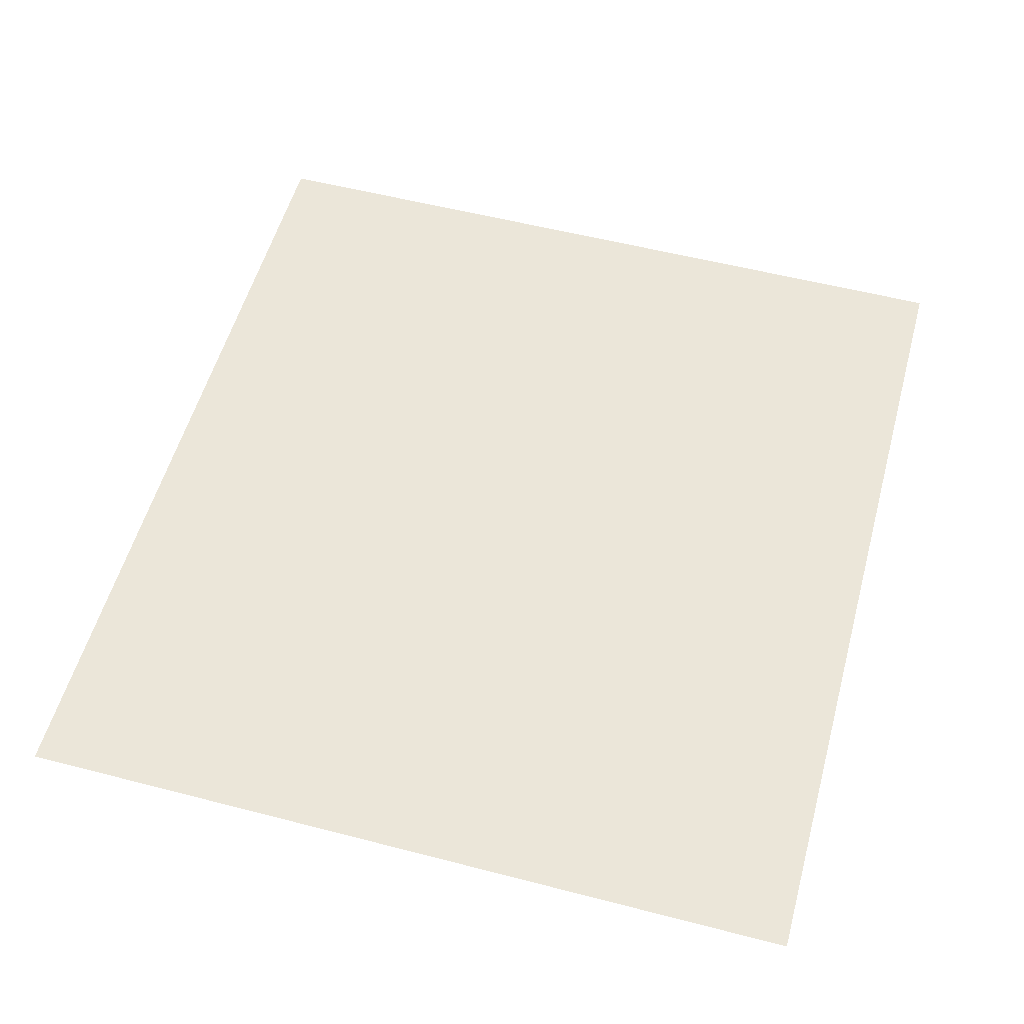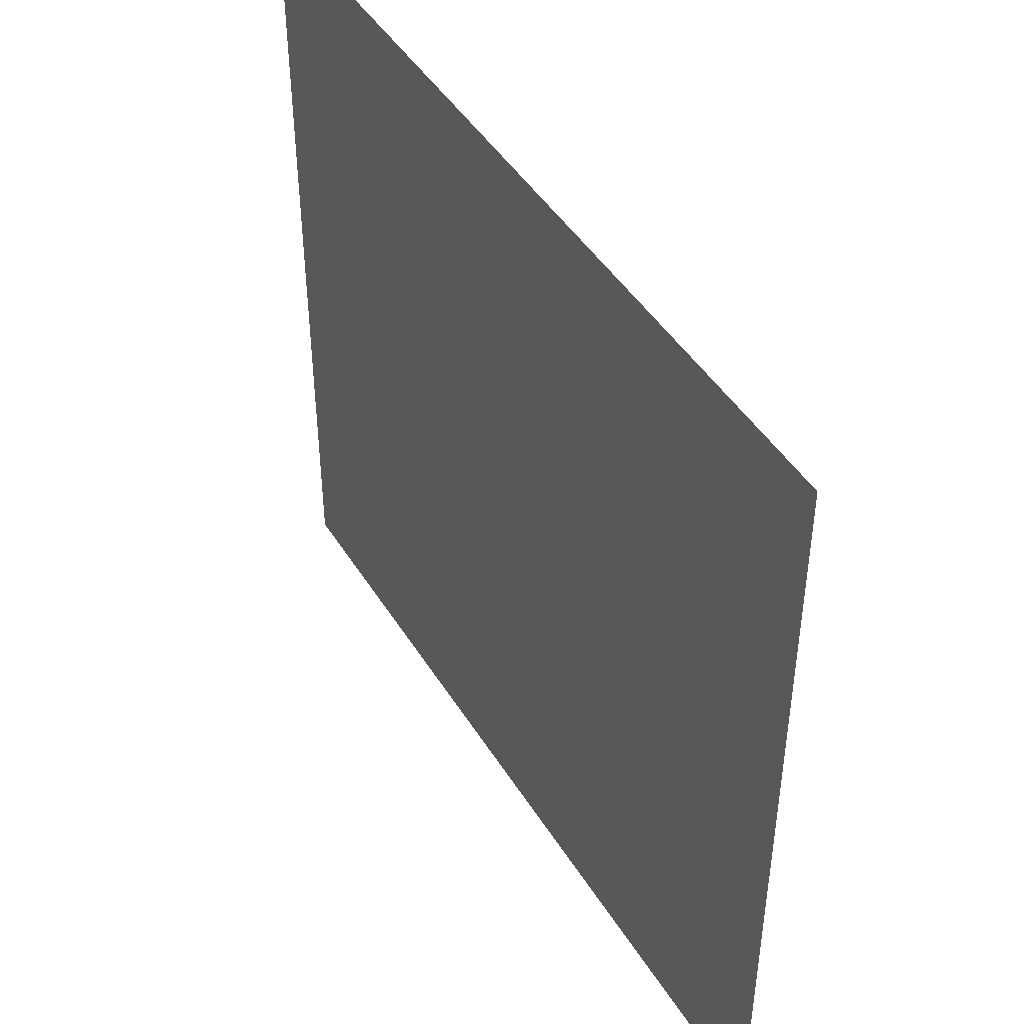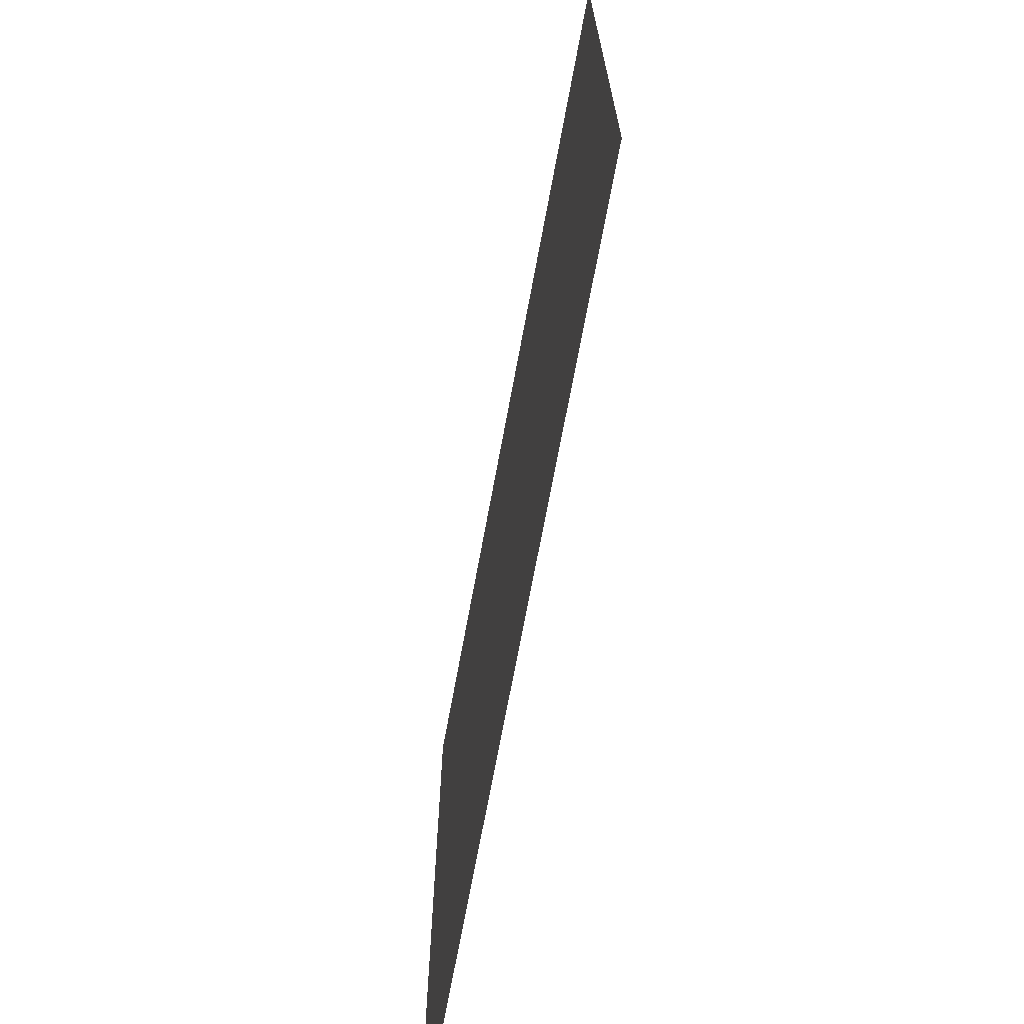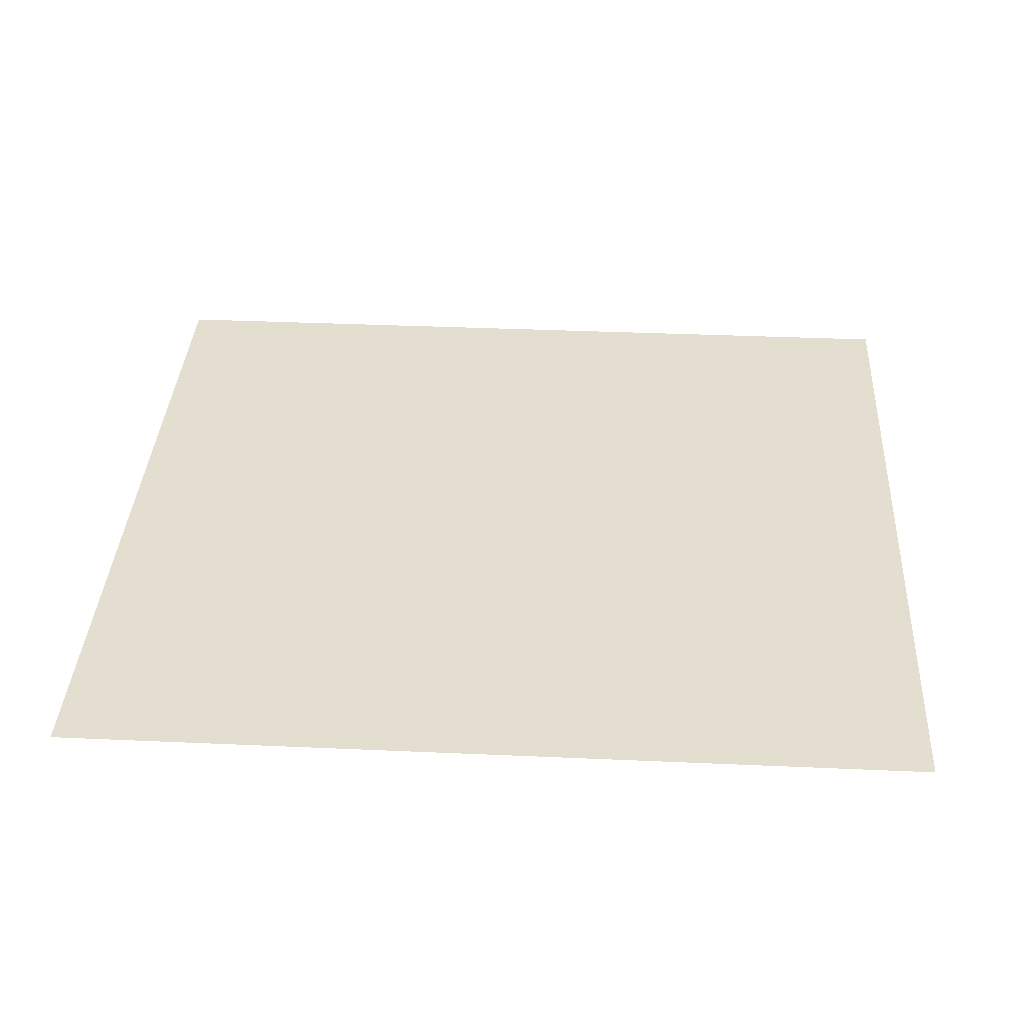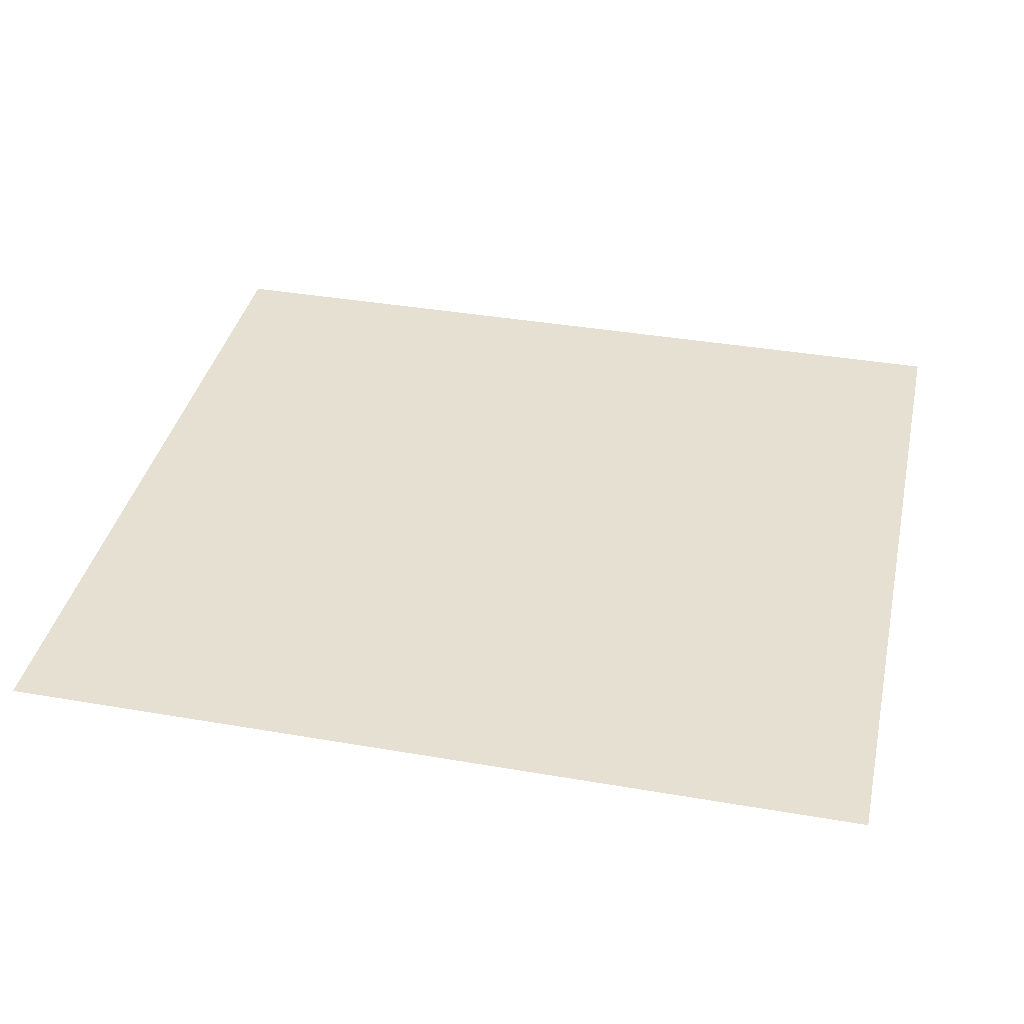
<metadata>
{"format":"obj","ext":"obj","renderer":"f3d","projection":"perspective","resolution":1024,"background":"white","views":[{"elev":55.1,"azim":105.3,"up":"+Z"},{"elev":45.3,"azim":60.1,"up":"+Y"},{"elev":-70.6,"azim":79.5,"up":"+Y"},{"elev":36.4,"azim":3.3,"up":"+Z"},{"elev":37.8,"azim":-167.6,"up":"+Z"}]}
</metadata>
<code>
v -1.3 -3.8 3.018
v 8.1 -3.8 3.018
v 8.1 4.88 3.018
v -1.3 4.88 3.018
f 3 2 1
f 1 4 3

</code>
